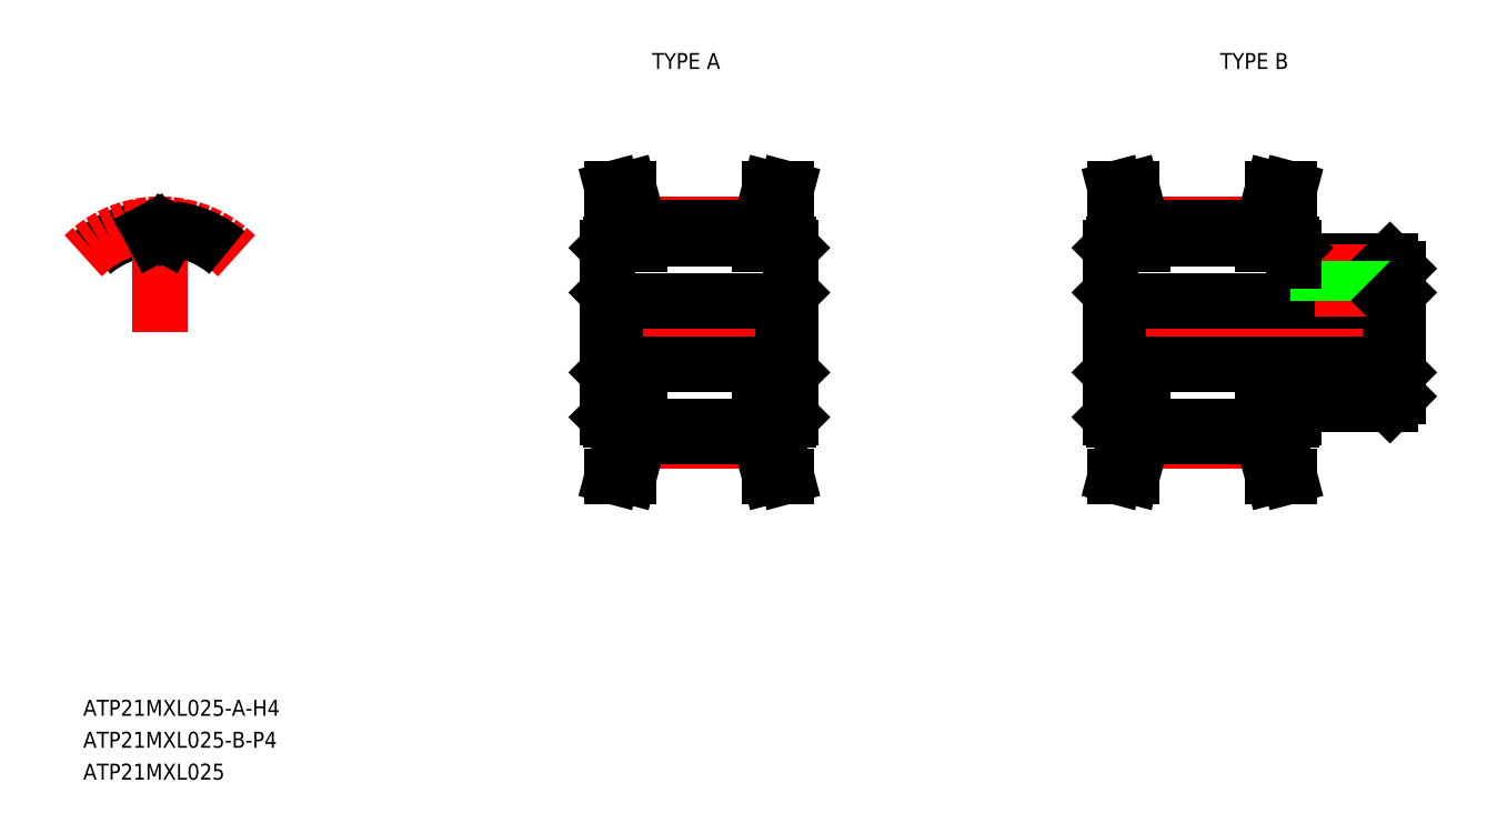
<metadata>
{"format":"dxf","ext":"dxf","renderer":"ezdxf+matplotlib","layout":"modelspace","background":"white","min_lineweight":24,"dpi":150}
</metadata>
<code>
0
SECTION
2
ENTITIES
0
LINE
8
CENTER
10
123.6
20
115.1
30
0
11
137.1
21
115.1
31
0
0
LINE
8
CENTER
10
126.5
20
121.9
30
0
11
134.1
21
121.9
31
0
0
LINE
8
CENTER
10
126.5
20
108.3
30
0
11
134.1
21
108.3
31
0
0
LINE
8
0
10
126.6
20
108.5
30
0
11
134.1
21
108.5
31
0
0
LINE
8
0
10
126.6
20
109.2
30
0
11
134.1
21
109.2
31
0
0
LINE
8
0
10
126.6
20
121
30
0
11
134.1
21
121
31
0
0
LINE
8
0
10
126.6
20
121.6
30
0
11
134.1
21
121.6
31
0
0
LINE
8
0
10
125.1
20
117.1
30
0
11
135.6
21
117.1
31
0
0
LINE
8
0
10
125.1
20
113.1
30
0
11
135.6
21
113.1
31
0
0
LINE
8
0
10
125.1
20
117.1
30
0
11
125.1
21
113.1
31
0
0
LINE
8
0
10
124.6
20
120.4
30
0
11
124.6
21
109.8
31
0
0
TEXT
8
0
10
91.72
20
91.08
30
0
40
1
1
ATP21MXL025-A-H4
0
LINE
8
0
10
124.9
20
106.1
30
0
11
125.6
21
108.7
31
0
0
LINE
8
0
10
125.9
20
106.1
30
0
11
126.6
21
108.5
31
0
0
LINE
8
0
10
124.9
20
106.1
30
0
11
125.9
21
106.1
31
0
0
LINE
8
0
10
124.8
20
109.6
30
0
11
126.6
21
109.6
31
0
0
LINE
8
0
10
125.6
20
108.7
30
0
11
125.6
21
109.6
31
0
0
LINE
8
0
10
124.6
20
109.8
30
0
11
124.8
21
109.6
31
0
0
LINE
8
0
10
126.6
20
108.5
30
0
11
126.6
21
109.6
31
0
0
LINE
8
0
10
124.6
20
112.6
30
0
11
125.1
21
113.1
31
0
0
LINE
8
0
10
124.6
20
115.1
30
0
11
124.6
21
115.1
31
0
0
LINE
8
0
10
124.6
20
117.6
30
0
11
125.1
21
117.1
31
0
0
LINE
8
0
10
124.6
20
117.7
30
0
11
124.6
21
117.7
31
0
0
LINE
8
0
10
124.9
20
124.1
30
0
11
125.6
21
121.5
31
0
0
LINE
8
0
10
125.9
20
124.1
30
0
11
126.6
21
121.6
31
0
0
LINE
8
0
10
124.8
20
120.6
30
0
11
126.6
21
120.6
31
0
0
LINE
8
0
10
125.6
20
121.5
30
0
11
125.6
21
120.6
31
0
0
LINE
8
0
10
124.6
20
120.4
30
0
11
124.8
21
120.6
31
0
0
LINE
8
0
10
126.6
20
121.6
30
0
11
126.6
21
120.6
31
0
0
LINE
8
0
10
124.9
20
124.1
30
0
11
125.9
21
124.1
31
0
0
ARC
8
0
10
96.52
20
115.1
30
0
40
6.535
50
96.95
51
130
0
ARC
8
CENTER
10
96.52
20
115.1
30
0
40
6.79
50
45
51
135
0
LINE
8
CENTER
10
96.52
20
115.1
30
0
11
96.52
21
123.4
31
0
0
ARC
8
0
10
96.52
20
115.1
30
0
40
5.895
50
88.81
51
91.19
0
LINE
8
0
10
96.92
20
121.1
30
0
11
97.08
21
121.4
31
0
0
LINE
8
0
10
96.13
20
121.1
30
0
11
95.97
21
121.4
31
0
0
ARC
8
0
10
96.52
20
115.1
30
0
40
6.535
50
50
51
83.05
0
ARC
8
0
10
95.76
20
121.3
30
0
40
0.23
50
28
51
96.95
0
ARC
8
0
10
97.29
20
121.3
30
0
40
0.23
50
83.05
51
152
0
ARC
8
0
10
96.4
20
121.3
30
0
40
0.3
50
208
51
271.2
0
ARC
8
0
10
96.65
20
121.3
30
0
40
0.3
50
268.8
51
332
0
LINE
8
CENTER
10
155.1
20
115.1
30
0
11
175.1
21
115.1
31
0
0
LINE
8
CENTER
10
158
20
121.9
30
0
11
165.6
21
121.9
31
0
0
LINE
8
CENTER
10
158
20
108.3
30
0
11
165.6
21
108.3
31
0
0
LINE
8
0
10
158.1
20
108.5
30
0
11
165.6
21
108.5
31
0
0
LINE
8
0
10
158.1
20
109.2
30
0
11
165.6
21
109.2
31
0
0
LINE
8
0
10
158.1
20
121
30
0
11
165.6
21
121
31
0
0
LINE
8
0
10
158.1
20
121.6
30
0
11
165.6
21
121.6
31
0
0
LINE
8
0
10
156.6
20
117.1
30
0
11
173.6
21
117.1
31
0
0
LINE
8
0
10
156.6
20
113.1
30
0
11
173.6
21
113.1
31
0
0
LINE
8
0
10
156.6
20
117.1
30
0
11
156.6
21
113.1
31
0
0
LINE
8
0
10
156.1
20
120.4
30
0
11
156.1
21
109.8
31
0
0
LINE
8
0
10
156.4
20
106.1
30
0
11
157.1
21
108.7
31
0
0
LINE
8
0
10
157.4
20
106.1
30
0
11
158.1
21
108.5
31
0
0
LINE
8
0
10
156.4
20
106.1
30
0
11
157.4
21
106.1
31
0
0
LINE
8
0
10
156.3
20
109.6
30
0
11
158.1
21
109.6
31
0
0
LINE
8
0
10
157.1
20
108.7
30
0
11
157.1
21
109.6
31
0
0
LINE
8
0
10
156.1
20
109.8
30
0
11
156.3
21
109.6
31
0
0
LINE
8
0
10
158.1
20
108.5
30
0
11
158.1
21
109.6
31
0
0
LINE
8
0
10
156.1
20
112.6
30
0
11
156.6
21
113.1
31
0
0
LINE
8
0
10
156.1
20
115.1
30
0
11
156.1
21
115.1
31
0
0
LINE
8
0
10
156.1
20
117.6
30
0
11
156.6
21
117.1
31
0
0
LINE
8
0
10
156.1
20
117.7
30
0
11
156.1
21
117.7
31
0
0
LINE
8
0
10
156.4
20
124.1
30
0
11
157.1
21
121.5
31
0
0
LINE
8
0
10
157.4
20
124.1
30
0
11
158.1
21
121.6
31
0
0
LINE
8
0
10
156.3
20
120.6
30
0
11
158.1
21
120.6
31
0
0
LINE
8
0
10
157.1
20
121.5
30
0
11
157.1
21
120.6
31
0
0
LINE
8
0
10
156.1
20
120.4
30
0
11
156.3
21
120.6
31
0
0
LINE
8
0
10
158.1
20
121.6
30
0
11
158.1
21
120.6
31
0
0
LINE
8
0
10
156.4
20
124.1
30
0
11
157.4
21
124.1
31
0
0
LINE
8
0
10
173.6
20
117.1
30
0
11
173.6
21
113.1
31
0
0
LINE
8
0
10
174.1
20
119.1
30
0
11
174.1
21
111.1
31
0
0
LINE
8
0
10
167.6
20
110.6
30
0
11
173.6
21
110.6
31
0
0
LINE
8
0
10
166.6
20
108.7
30
0
11
167.3
21
106.1
31
0
0
LINE
8
0
10
165.6
20
108.5
30
0
11
166.2
21
106.1
31
0
0
LINE
8
0
10
167.3
20
106.1
30
0
11
166.2
21
106.1
31
0
0
LINE
8
0
10
165.6
20
109.6
30
0
11
167.4
21
109.6
31
0
0
LINE
8
0
10
165.6
20
108.5
30
0
11
165.6
21
109.6
31
0
0
LINE
8
0
10
166.6
20
108.7
30
0
11
166.6
21
109.6
31
0
0
LINE
8
0
10
167.4
20
109.6
30
0
11
167.6
21
109.8
31
0
0
LINE
8
0
10
167.6
20
110.6
30
0
11
167.6
21
109.8
31
0
0
LINE
8
0
10
174.1
20
111.1
30
0
11
173.6
21
110.6
31
0
0
LINE
8
0
10
174.1
20
112.6
30
0
11
173.6
21
113.1
31
0
0
LINE
8
0
10
167.6
20
119.6
30
0
11
173.6
21
119.6
31
0
0
LINE
8
CENTER
10
170.6
20
120.6
30
0
11
170.6
21
116.1
31
0
0
LINE
8
0
10
169.3
20
119.6
30
0
11
169.3
21
117.1
31
0
0
LINE
8
0
10
169.1
20
119.6
30
0
11
169.1
21
117.1
31
0
0
LINE
8
0
10
166.6
20
121.5
30
0
11
167.3
21
124.1
31
0
0
LINE
8
0
10
165.6
20
121.6
30
0
11
166.2
21
124.1
31
0
0
LINE
8
0
10
165.6
20
120.6
30
0
11
167.4
21
120.6
31
0
0
LINE
8
0
10
166.6
20
121.5
30
0
11
166.6
21
120.6
31
0
0
LINE
8
0
10
165.6
20
121.6
30
0
11
165.6
21
120.6
31
0
0
LINE
8
0
10
167.6
20
120.4
30
0
11
167.4
21
120.6
31
0
0
LINE
8
0
10
167.6
20
120.4
30
0
11
167.6
21
119.6
31
0
0
LINE
8
0
10
167.3
20
124.1
30
0
11
166.2
21
124.1
31
0
0
LINE
8
0
10
173.6
20
119.6
30
0
11
174.1
21
119.1
31
0
0
LINE
8
0
10
171.8
20
119.6
30
0
11
171.8
21
117.1
31
0
0
LINE
8
0
10
172.1
20
119.6
30
0
11
172.1
21
117.1
31
0
0
LINE
8
0
10
174.1
20
117.6
30
0
11
173.6
21
117.1
31
0
0
TEXT
8
0
10
91.72
20
89.08
30
0
40
1
1
ATP21MXL025-B-P4
0
TEXT
8
0
10
91.72
20
87.08
30
0
40
1
1
ATP21MXL025
0
LINE
8
0
10
135.6
20
117.1
30
0
11
135.6
21
113.1
31
0
0
LINE
8
0
10
136.1
20
120.4
30
0
11
136.1
21
109.8
31
0
0
LINE
8
0
10
135.8
20
106.1
30
0
11
135.1
21
108.7
31
0
0
LINE
8
0
10
134.7
20
106.1
30
0
11
134.1
21
108.5
31
0
0
LINE
8
0
10
135.8
20
106.1
30
0
11
134.7
21
106.1
31
0
0
LINE
8
0
10
135.9
20
109.6
30
0
11
134.1
21
109.6
31
0
0
LINE
8
0
10
135.1
20
108.7
30
0
11
135.1
21
109.6
31
0
0
LINE
8
0
10
136.1
20
109.8
30
0
11
135.9
21
109.6
31
0
0
LINE
8
0
10
134.1
20
108.5
30
0
11
134.1
21
109.6
31
0
0
LINE
8
0
10
136.1
20
112.6
30
0
11
135.6
21
113.1
31
0
0
LINE
8
0
10
136.1
20
115.1
30
0
11
136.1
21
115.1
31
0
0
LINE
8
0
10
136.1
20
117.6
30
0
11
135.6
21
117.1
31
0
0
LINE
8
0
10
136.1
20
117.7
30
0
11
136.1
21
117.7
31
0
0
LINE
8
0
10
135.8
20
124.1
30
0
11
135.1
21
121.5
31
0
0
LINE
8
0
10
134.7
20
124.1
30
0
11
134.1
21
121.6
31
0
0
LINE
8
0
10
135.9
20
120.6
30
0
11
134.1
21
120.6
31
0
0
LINE
8
0
10
135.1
20
121.5
30
0
11
135.1
21
120.6
31
0
0
LINE
8
0
10
136.1
20
120.4
30
0
11
135.9
21
120.6
31
0
0
LINE
8
0
10
134.1
20
121.6
30
0
11
134.1
21
120.6
31
0
0
LINE
8
0
10
135.8
20
124.1
30
0
11
134.7
21
124.1
31
0
0
TEXT
8
0
10
126.6
20
131.6
30
0
40
1
1
TYPE A
7
MISUMI
72
     1
11
129.5
21
132.1
31
0
73
     2
0
TEXT
8
0
10
162.2
20
131.6
30
0
40
1
1
TYPE B
7
MISUMI
72
     1
11
165.1
21
132.1
31
0
73
     2
0
ENDSEC
0
EOF

</code>
